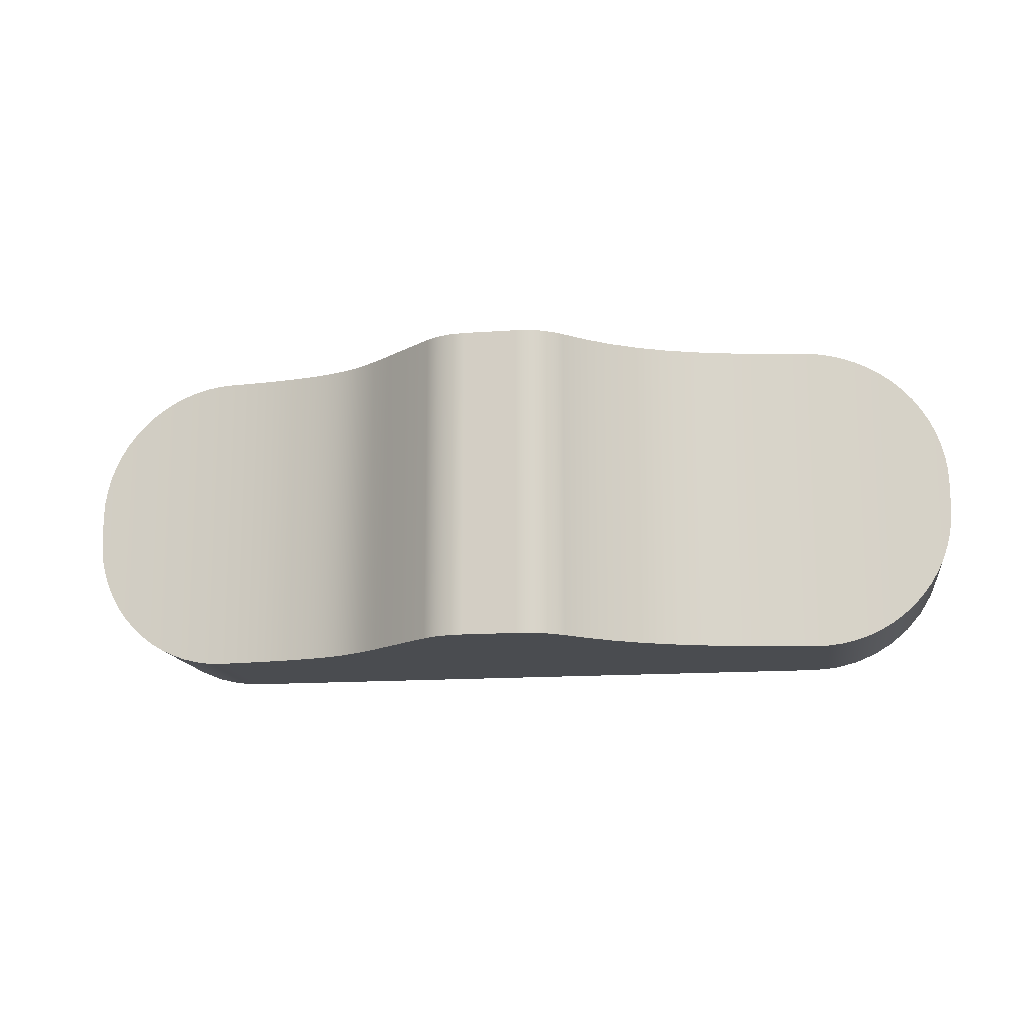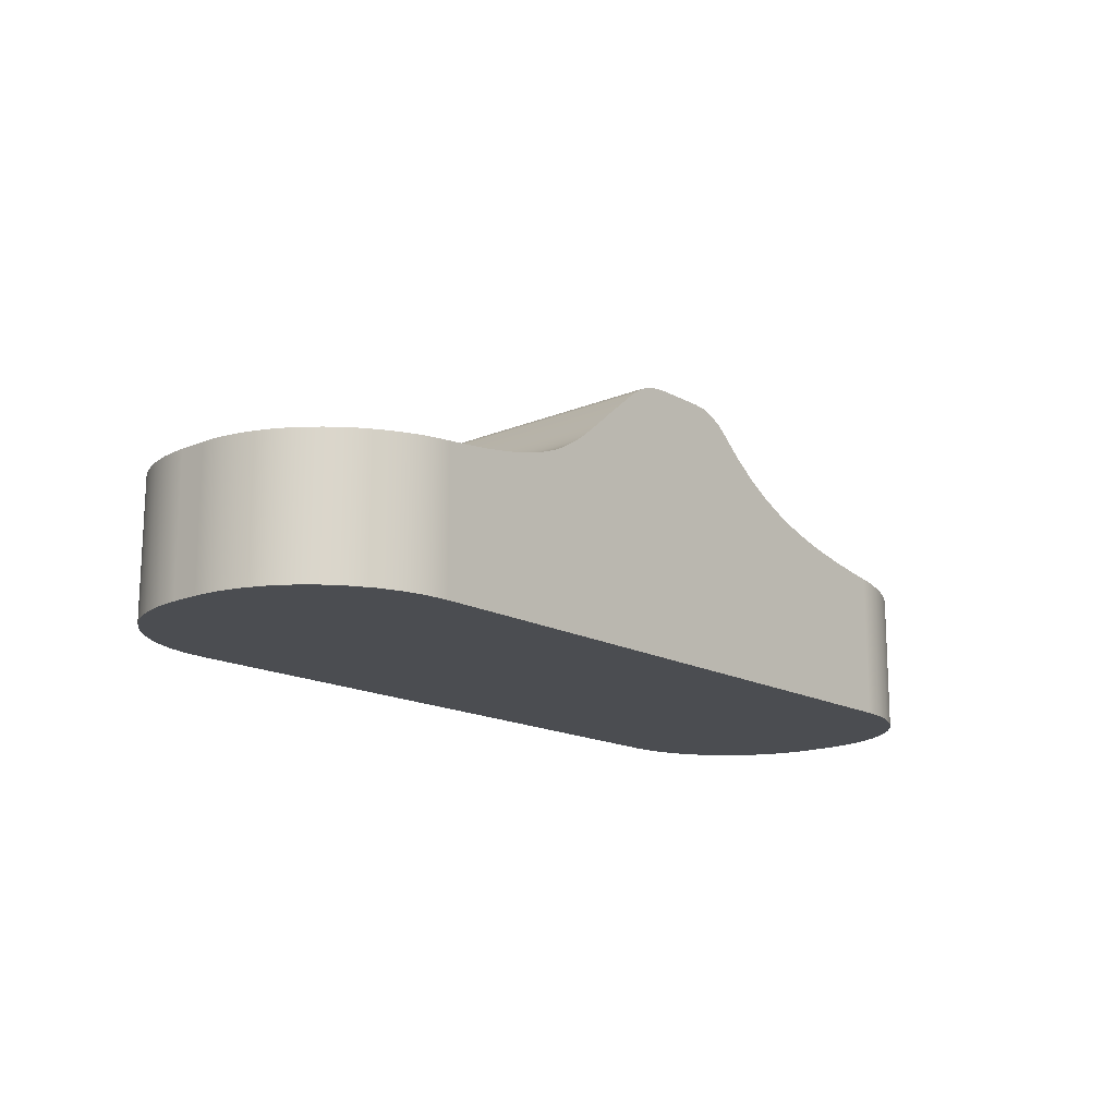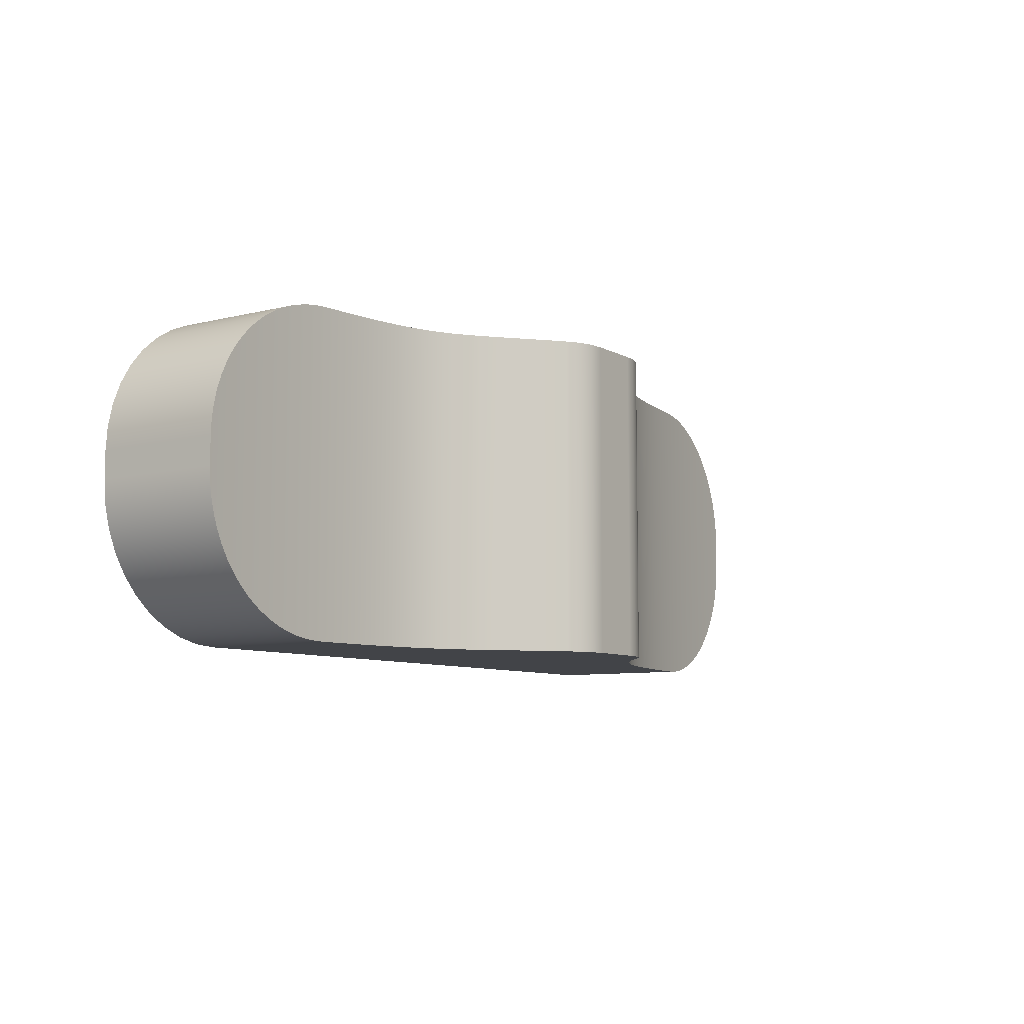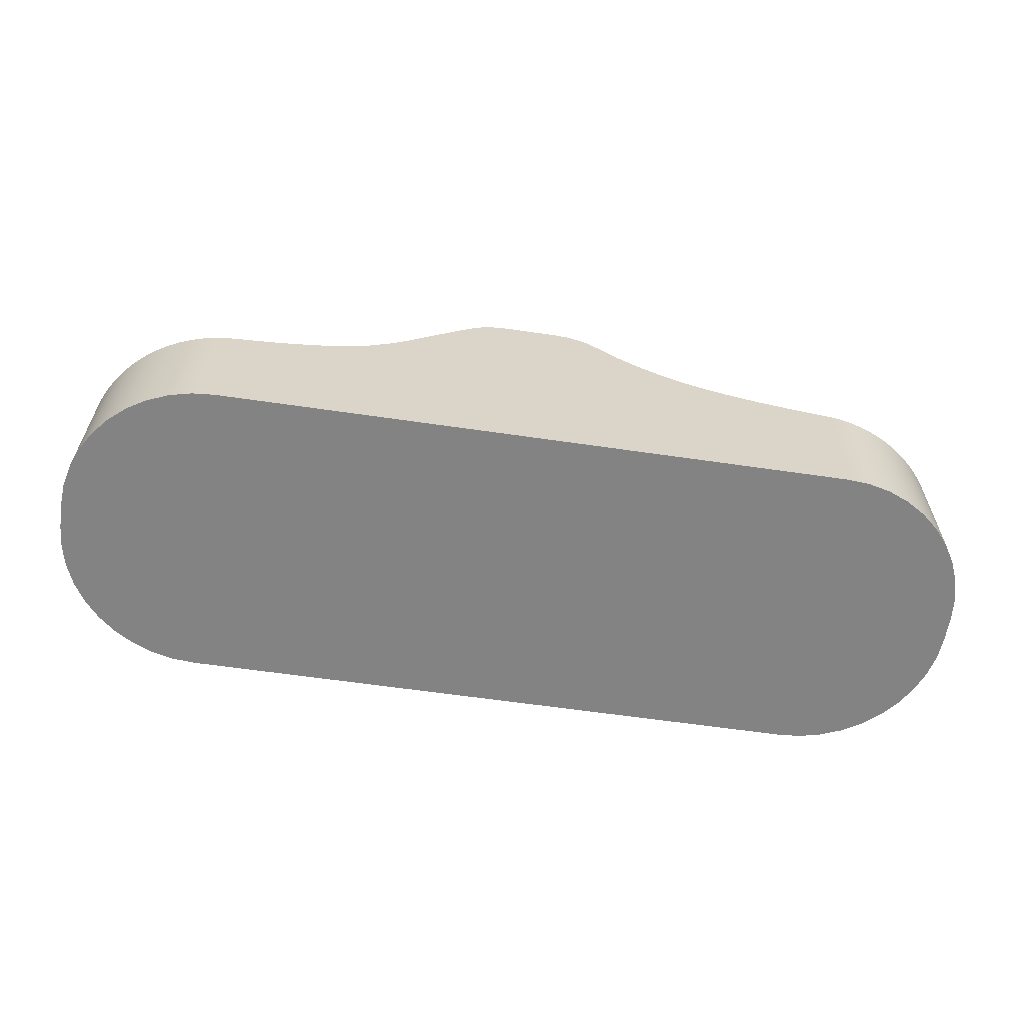
<metadata>
{"format":"obj","ext":"obj","renderer":"f3d","projection":"perspective","resolution":1024,"background":"white","views":[{"elev":-14.7,"azim":-171.2,"up":"+Z"},{"elev":-15.7,"azim":131.3,"up":"+Y"},{"elev":-8.1,"azim":124.7,"up":"+Z"},{"elev":-61.1,"azim":171.5,"up":"+Y"}]}
</metadata>
<code>
v 2.95 0.5216 21.2
v 3.003 0.5175 21.2
v 3.056 0.514 21.19
v 3.108 0.5111 21.18
v 3.159 0.5086 21.16
v 3.207 0.5066 21.14
v 3.254 0.5049 21.11
v 3.297 0.5036 21.08
v 3.337 0.5026 21.04
v 3.374 0.5018 21
v 3.406 0.5012 20.96
v 3.434 0.5008 20.91
v 3.458 0.5004 20.86
v 3.476 0.5002 20.81
v 3.489 0.5001 20.76
v 3.497 0.5 20.7
v 3.5 0.5 20.65
v 3.5 0.5 20.55
v 3.497 0.5 20.5
v 3.49 0.5001 20.44
v 3.477 0.5002 20.39
v 3.459 0.5004 20.34
v 3.436 0.5007 20.29
v 3.408 0.5012 20.25
v 3.376 0.5018 20.2
v 3.34 0.5025 20.16
v 3.301 0.5035 20.13
v 3.257 0.5048 20.09
v 3.211 0.5065 20.07
v 3.162 0.5085 20.04
v 3.111 0.5109 20.02
v 3.058 0.5139 20.01
v 3.004 0.5174 20
v 2.95 0.5216 20
v 2.863 0.5296 20
v 2.78 0.5393 20
v 2.702 0.551 20
v 2.629 0.5649 20
v 2.562 0.5809 20
v 2.505 0.5984 20
v 2.454 0.6175 20
v 2.41 0.6382 20
v 2.334 0.6849 20
v 2.296 0.7127 20
v 2.256 0.745 20
v 2.211 0.7831 20
v 2.159 0.8282 20
v 2.095 0.8813 20
v 2.059 0.9114 20
v 2.02 0.9439 20
v 2.02 0.9439 21.2
v 2.072 0.9013 21.2
v 2.12 0.8607 21.2
v 2.208 0.7856 21.2
v 2.288 0.7191 21.2
v 2.369 0.6615 21.2
v 2.414 0.6361 21.2
v 2.465 0.6131 21.2
v 2.523 0.5923 21.2
v 2.589 0.5739 21.2
v 2.665 0.5576 21.2
v 2.75 0.5436 21.2
v 2.845 0.5316 21.2
v 1.657 1 20
v 1.609 0.9953 20
v 1.563 0.9814 20
v 1.52 0.9587 20
v 1.482 0.9283 20
v 1.482 0.9283 21.2
v 1.52 0.9587 21.2
v 1.563 0.9814 21.2
v 1.609 0.9953 21.2
v 1.657 1 21.2
v 1.482 0.9283 20
v 1.401 0.8554 20
v 1.314 0.7901 20
v 1.221 0.734 20
v 1.124 0.6878 20
v 1.073 0.6678 20
v 1.019 0.6489 20
v 0.9591 0.6309 20
v 0.893 0.6136 20
v 0.8199 0.5972 20
v 0.7389 0.5815 20
v 0.6492 0.5665 20
v 0.55 0.5523 20
v 0.4964 0.5454 20
v 0.4431 0.5391 20.01
v 0.3909 0.5333 20.02
v 0.3401 0.528 20.04
v 0.2913 0.5232 20.06
v 0.245 0.519 20.09
v 0.2016 0.5152 20.12
v 0.1615 0.5119 20.16
v 0.1252 0.509 20.2
v 0.09299 0.5066 20.24
v 0.0652 0.5045 20.29
v 0.04202 0.5029 20.34
v 0.02375 0.5016 20.39
v 0.01061 0.5007 20.44
v 0.002665 0.5002 20.5
v -2.887e-15 0.5 20.55
v -2.887e-15 0.5 20.65
v 0.002653 0.5002 20.7
v 0.01061 0.5007 20.76
v 0.02379 0.5016 20.81
v 0.04203 0.5029 20.86
v 0.06517 0.5045 20.91
v 0.09305 0.5066 20.96
v 0.1253 0.509 21
v 0.1616 0.5119 21.04
v 0.2016 0.5152 21.08
v 0.245 0.519 21.11
v 0.2913 0.5232 21.14
v 0.3401 0.528 21.16
v 0.3909 0.5333 21.18
v 0.4431 0.5391 21.19
v 0.4963 0.5454 21.2
v 0.55 0.5523 21.2
v 0.6317 0.5638 21.2
v 0.7095 0.5763 21.2
v 0.7835 0.5898 21.2
v 0.8537 0.6045 21.2
v 0.9203 0.6204 21.2
v 0.9833 0.6379 21.2
v 1.1 0.678 21.2
v 1.206 0.7262 21.2
v 1.304 0.7836 21.2
v 1.396 0.851 21.2
v 1.482 0.9283 21.2
v 2.02 0.9439 20
v 1.972 0.9745 20
v 1.918 0.9935 20
v 1.862 1 20
v 1.862 1 21.2
v 1.918 0.9935 21.2
v 1.972 0.9745 21.2
v 2.02 0.9439 21.2
v 3.5 0.5 20.65
v 3.497 0.5 20.7
v 3.489 0.5001 20.76
v 3.476 0.5002 20.81
v 3.458 0.5004 20.86
v 3.434 0.5008 20.91
v 3.406 0.5012 20.96
v 3.374 0.5018 21
v 3.337 0.5026 21.04
v 3.297 0.5036 21.08
v 3.254 0.5049 21.11
v 3.207 0.5066 21.14
v 3.159 0.5086 21.16
v 3.108 0.5111 21.18
v 3.056 0.514 21.19
v 3.003 0.5175 21.2
v 2.95 0.5216 21.2
v 2.95 0 21.2
v 3.036 0 21.19
v 3.12 0 21.17
v 3.2 0 21.14
v 3.273 0 21.09
v 3.339 0 21.04
v 3.395 0 20.97
v 3.44 0 20.9
v 3.473 0 20.82
v 3.493 0 20.74
v 3.5 0 20.65
v 1.862 1 21.2
v 1.862 1 20
v 1.657 1 20
v 1.657 1 21.2
v 2.95 0.5216 21.2
v 2.845 0.5316 21.2
v 2.75 0.5436 21.2
v 2.665 0.5576 21.2
v 2.589 0.5739 21.2
v 2.523 0.5923 21.2
v 2.465 0.6131 21.2
v 2.414 0.6361 21.2
v 2.369 0.6615 21.2
v 2.288 0.7191 21.2
v 2.208 0.7856 21.2
v 2.12 0.8607 21.2
v 2.072 0.9013 21.2
v 2.02 0.9439 21.2
v 1.972 0.9745 21.2
v 1.918 0.9935 21.2
v 1.862 1 21.2
v 1.657 1 21.2
v 1.609 0.9953 21.2
v 1.563 0.9814 21.2
v 1.52 0.9587 21.2
v 1.482 0.9283 21.2
v 1.396 0.851 21.2
v 1.304 0.7836 21.2
v 1.206 0.7262 21.2
v 1.1 0.678 21.2
v 0.9833 0.6379 21.2
v 0.9203 0.6204 21.2
v 0.8537 0.6045 21.2
v 0.7835 0.5898 21.2
v 0.7095 0.5763 21.2
v 0.6317 0.5638 21.2
v 0.55 0.5523 21.2
v 0.55 0 21.2
v 2.95 0 21.2
v 2.02 0.9439 20
v 2.059 0.9114 20
v 2.095 0.8813 20
v 2.159 0.8282 20
v 2.211 0.7831 20
v 2.256 0.745 20
v 2.296 0.7127 20
v 2.334 0.6849 20
v 2.41 0.6382 20
v 2.454 0.6175 20
v 2.505 0.5984 20
v 2.562 0.5809 20
v 2.629 0.5649 20
v 2.702 0.551 20
v 2.78 0.5393 20
v 2.863 0.5296 20
v 2.95 0.5216 20
v 2.95 0 20
v 0.55 0 20
v 0.55 0.5523 20
v 0.6492 0.5665 20
v 0.7389 0.5815 20
v 0.8199 0.5972 20
v 0.893 0.6136 20
v 0.9591 0.6309 20
v 1.019 0.6489 20
v 1.073 0.6678 20
v 1.124 0.6878 20
v 1.221 0.734 20
v 1.314 0.7901 20
v 1.401 0.8554 20
v 1.482 0.9283 20
v 1.52 0.9587 20
v 1.563 0.9814 20
v 1.609 0.9953 20
v 1.657 1 20
v 1.862 1 20
v 1.918 0.9935 20
v 1.972 0.9745 20
v 2.95 0.5216 20
v 3.004 0.5174 20
v 3.058 0.5139 20.01
v 3.111 0.5109 20.02
v 3.162 0.5085 20.04
v 3.211 0.5065 20.07
v 3.257 0.5048 20.09
v 3.301 0.5035 20.13
v 3.34 0.5025 20.16
v 3.376 0.5018 20.2
v 3.408 0.5012 20.25
v 3.436 0.5007 20.29
v 3.459 0.5004 20.34
v 3.477 0.5002 20.39
v 3.49 0.5001 20.44
v 3.497 0.5 20.5
v 3.5 0.5 20.55
v 3.5 0 20.55
v 3.493 0 20.46
v 3.473 0 20.38
v 3.44 0 20.3
v 3.395 0 20.23
v 3.339 0 20.16
v 3.273 0 20.11
v 3.2 0 20.06
v 3.12 0 20.03
v 3.036 0 20.01
v 2.95 0 20
v 3.5 0.5 20.65
v 3.5 0 20.65
v 3.5 0 20.55
v 3.5 0.5 20.55
v 0.55 0.5523 21.2
v 0.4963 0.5454 21.2
v 0.4431 0.5391 21.19
v 0.3909 0.5333 21.18
v 0.3401 0.528 21.16
v 0.2913 0.5232 21.14
v 0.245 0.519 21.11
v 0.2016 0.5152 21.08
v 0.1616 0.5119 21.04
v 0.1253 0.509 21
v 0.09305 0.5066 20.96
v 0.06517 0.5045 20.91
v 0.04203 0.5029 20.86
v 0.02379 0.5016 20.81
v 0.01061 0.5007 20.76
v 0.002653 0.5002 20.7
v -2.887e-15 0.5 20.65
v -2.887e-15 0 20.65
v 0.006771 0 20.74
v 0.02692 0 20.82
v 0.05995 0 20.9
v 0.105 0 20.97
v 0.1611 0 21.04
v 0.2267 0 21.09
v 0.3003 0 21.14
v 0.38 0 21.17
v 0.464 0 21.19
v 0.55 0 21.2
v -2.887e-15 0.5 20.55
v -1.887e-15 0 20.55
v -2.887e-15 0 20.65
v -2.887e-15 0.5 20.65
v -2.887e-15 0.5 20.55
v 0.002665 0.5002 20.5
v 0.01061 0.5007 20.44
v 0.02375 0.5016 20.39
v 0.04202 0.5029 20.34
v 0.0652 0.5045 20.29
v 0.09299 0.5066 20.24
v 0.1252 0.509 20.2
v 0.1615 0.5119 20.16
v 0.2016 0.5152 20.12
v 0.245 0.519 20.09
v 0.2913 0.5232 20.06
v 0.3401 0.528 20.04
v 0.3909 0.5333 20.02
v 0.4431 0.5391 20.01
v 0.4964 0.5454 20
v 0.55 0.5523 20
v 0.55 0 20
v 0.464 0 20.01
v 0.38 0 20.03
v 0.3003 0 20.06
v 0.2267 0 20.11
v 0.1611 0 20.16
v 0.105 0 20.23
v 0.05995 0 20.3
v 0.02692 0 20.38
v 0.006771 0 20.46
v -1.887e-15 0 20.55
v -1.887e-15 0 20.55
v 0.006771 0 20.46
v 0.02692 0 20.38
v 0.05995 0 20.3
v 0.105 0 20.23
v 0.1611 0 20.16
v 0.2267 0 20.11
v 0.3003 0 20.06
v 0.38 0 20.03
v 0.464 0 20.01
v 0.55 0 20
v 2.95 0 20
v 3.036 0 20.01
v 3.12 0 20.03
v 3.2 0 20.06
v 3.273 0 20.11
v 3.339 0 20.16
v 3.395 0 20.23
v 3.44 0 20.3
v 3.473 0 20.38
v 3.493 0 20.46
v 3.5 0 20.55
v 3.5 0 20.65
v 3.493 0 20.74
v 3.473 0 20.82
v 3.44 0 20.9
v 3.395 0 20.97
v 3.339 0 21.04
v 3.273 0 21.09
v 3.2 0 21.14
v 3.12 0 21.17
v 3.036 0 21.19
v 2.95 0 21.2
v 0.55 0 21.2
v 0.464 0 21.19
v 0.38 0 21.17
v 0.3003 0 21.14
v 0.2267 0 21.09
v 0.1611 0 21.04
v 0.105 0 20.97
v 0.05995 0 20.9
v 0.02692 0 20.82
v 0.006771 0 20.74
v -2.887e-15 0 20.65
g 1729bdc6-e30d-11ea-89e2-54bf646e7e1f
f 2 34 1
f 1 34 35
f 1 35 63
f 63 35 36
f 63 36 62
f 62 36 37
f 62 37 61
f 61 37 38
f 61 38 60
f 60 38 39
f 60 39 59
f 59 39 40
f 59 40 58
f 58 40 41
f 58 41 57
f 57 41 42
f 57 42 56
f 56 42 43
f 56 43 55
f 55 43 44
f 55 44 45
f 34 2 33
f 33 2 3
f 33 3 32
f 32 3 4
f 32 4 31
f 31 4 5
f 31 5 30
f 30 5 6
f 30 6 29
f 29 6 7
f 29 7 28
f 28 7 8
f 28 8 27
f 27 8 9
f 27 9 26
f 26 9 10
f 26 10 25
f 25 10 11
f 25 11 24
f 24 11 12
f 24 12 23
f 23 12 13
f 23 13 22
f 22 13 14
f 22 14 21
f 21 14 20
f 20 14 15
f 20 15 16
f 16 17 20
f 20 17 18
f 20 18 19
f 55 45 54
f 54 45 46
f 54 46 47
f 54 47 53
f 53 47 48
f 53 48 52
f 52 48 49
f 52 49 51
f 51 49 50
g 172b445c-e30d-11ea-b08f-54bf646e7e1f
f 73 64 72
f 72 64 65
f 72 65 71
f 71 65 66
f 71 66 70
f 70 66 67
f 70 67 69
f 69 67 68
g 17304d46-e30d-11ea-a1e2-54bf646e7e1f
f 74 75 130
f 130 75 129
f 129 75 76
f 129 76 128
f 128 76 77
f 128 77 127
f 127 77 78
f 127 78 126
f 126 78 79
f 126 79 80
f 126 80 125
f 125 80 81
f 125 81 124
f 124 81 82
f 124 82 123
f 123 82 83
f 123 83 122
f 122 83 84
f 122 84 121
f 121 84 85
f 121 85 120
f 120 85 86
f 120 86 119
f 119 86 87
f 119 87 118
f 118 87 117
f 117 87 88
f 117 88 89
f 117 89 116
f 116 89 90
f 116 90 115
f 115 90 114
f 114 90 91
f 114 91 92
f 114 92 113
f 113 92 93
f 113 93 112
f 112 93 111
f 111 93 94
f 111 94 110
f 110 94 95
f 110 95 96
f 110 96 109
f 109 96 97
f 109 97 108
f 108 97 107
f 107 97 98
f 107 98 106
f 106 98 99
f 106 99 100
f 101 102 100
f 100 102 103
f 100 103 105
f 105 103 104
f 105 106 100
g 1731d426-e30d-11ea-b95e-54bf646e7e1f
f 138 131 137
f 137 131 132
f 137 132 136
f 136 132 133
f 136 133 135
f 135 133 134
g 168e1d88-e30d-11ea-9b2a-54bf646e7e1f
f 139 140 166
f 166 140 165
f 165 140 141
f 165 141 164
f 164 141 142
f 164 142 143
f 164 143 163
f 163 143 144
f 163 144 145
f 163 145 162
f 162 145 146
f 162 146 161
f 161 146 147
f 161 147 148
f 161 148 160
f 160 148 149
f 160 149 159
f 159 149 150
f 159 150 151
f 159 151 158
f 158 151 152
f 158 152 153
f 158 153 157
f 157 153 154
f 157 154 156
f 156 154 155
g 1692150c-e30d-11ea-90a1-54bf646e7e1f
f 168 169 167
f 167 169 170
g 168ee0dc-e30d-11ea-9176-54bf646e7e1f
f 171 172 205
f 205 172 173
f 205 173 174
f 174 175 205
f 205 175 176
f 205 176 204
f 204 176 177
f 204 177 197
f 197 177 196
f 196 177 178
f 196 178 179
f 196 179 195
f 195 179 180
f 195 180 194
f 194 180 181
f 194 181 193
f 193 181 182
f 193 182 183
f 193 183 192
f 192 183 184
f 192 184 191
f 191 184 188
f 191 188 190
f 190 188 189
f 184 185 188
f 188 185 187
f 187 185 186
f 197 198 204
f 204 198 199
f 204 199 200
f 200 201 204
f 204 201 202
f 204 202 203
g 168bfadc-e30d-11ea-976d-54bf646e7e1f
f 207 237 206
f 206 237 238
f 206 238 241
f 241 238 239
f 241 239 240
f 237 207 236
f 236 207 208
f 236 208 209
f 236 209 235
f 235 209 210
f 235 210 211
f 235 211 234
f 234 211 212
f 234 212 213
f 234 213 233
f 233 213 214
f 233 214 232
f 232 214 215
f 232 215 231
f 231 215 216
f 231 216 230
f 230 216 224
f 230 224 229
f 229 224 228
f 228 224 227
f 227 224 226
f 226 224 225
f 224 216 223
f 223 216 217
f 223 217 218
f 218 219 223
f 223 219 220
f 223 220 221
f 221 222 223
f 206 241 244
f 244 241 242
f 244 242 243
g 168cbdfa-e30d-11ea-bcc8-54bf646e7e1f
f 245 246 272
f 272 246 271
f 271 246 247
f 271 247 270
f 270 247 248
f 270 248 249
f 270 249 269
f 269 249 250
f 269 250 251
f 269 251 268
f 268 251 252
f 268 252 267
f 267 252 253
f 267 253 254
f 267 254 266
f 266 254 255
f 266 255 265
f 265 255 256
f 265 256 257
f 265 257 264
f 264 257 258
f 264 258 259
f 264 259 263
f 263 259 260
f 263 260 262
f 262 260 261
g 168d5a3a-e30d-11ea-846c-54bf646e7e1f
f 274 275 273
f 273 275 276
g 168fa41e-e30d-11ea-8b5f-54bf646e7e1f
f 277 278 304
f 304 278 303
f 303 278 279
f 303 279 302
f 302 279 280
f 302 280 281
f 302 281 301
f 301 281 282
f 301 282 283
f 301 283 300
f 300 283 284
f 300 284 299
f 299 284 285
f 299 285 286
f 299 286 298
f 298 286 287
f 298 287 297
f 297 287 288
f 297 288 289
f 297 289 296
f 296 289 290
f 296 290 291
f 296 291 295
f 295 291 292
f 295 292 294
f 294 292 293
g 1690676c-e30d-11ea-a7e0-54bf646e7e1f
f 306 307 305
f 305 307 308
g 16912ad8-e30d-11ea-84df-54bf646e7e1f
f 309 310 336
f 336 310 335
f 335 310 311
f 335 311 334
f 334 311 312
f 334 312 313
f 334 313 333
f 333 313 314
f 333 314 315
f 333 315 332
f 332 315 316
f 332 316 331
f 331 316 317
f 331 317 318
f 331 318 330
f 330 318 319
f 330 319 329
f 329 319 320
f 329 320 321
f 329 321 328
f 328 321 322
f 328 322 323
f 328 323 327
f 327 323 324
f 327 324 326
f 326 324 325
g 1692ff98-e30d-11ea-8402-54bf646e7e1f
f 338 347 337
f 337 347 348
f 337 348 358
f 358 348 357
f 357 348 356
f 356 348 355
f 355 348 354
f 354 348 353
f 353 348 352
f 352 348 351
f 351 348 350
f 350 348 349
f 338 339 347
f 347 339 340
f 347 340 341
f 341 342 347
f 347 342 343
f 347 343 344
f 344 345 347
f 347 345 346
f 337 358 380
f 380 358 359
f 380 359 370
f 370 359 369
f 369 359 360
f 369 360 361
f 361 362 369
f 369 362 363
f 369 363 364
f 364 365 369
f 369 365 366
f 369 366 367
f 367 368 369
f 371 372 370
f 370 372 373
f 370 373 374
f 374 375 370
f 370 375 376
f 370 376 377
f 377 378 370
f 370 378 379
f 370 379 380

</code>
